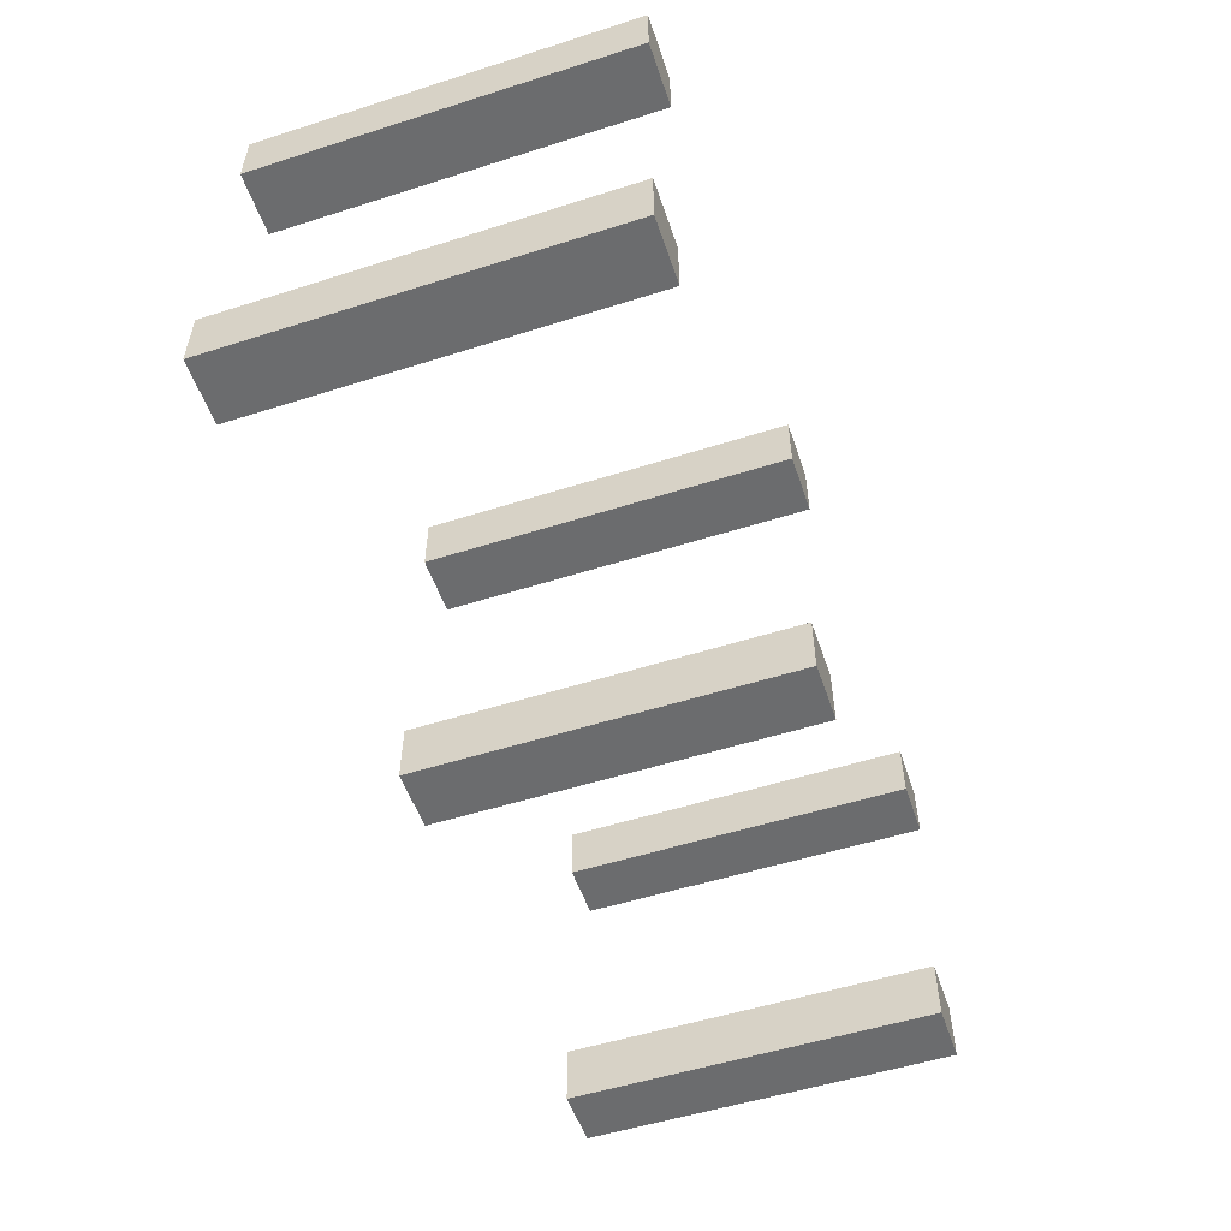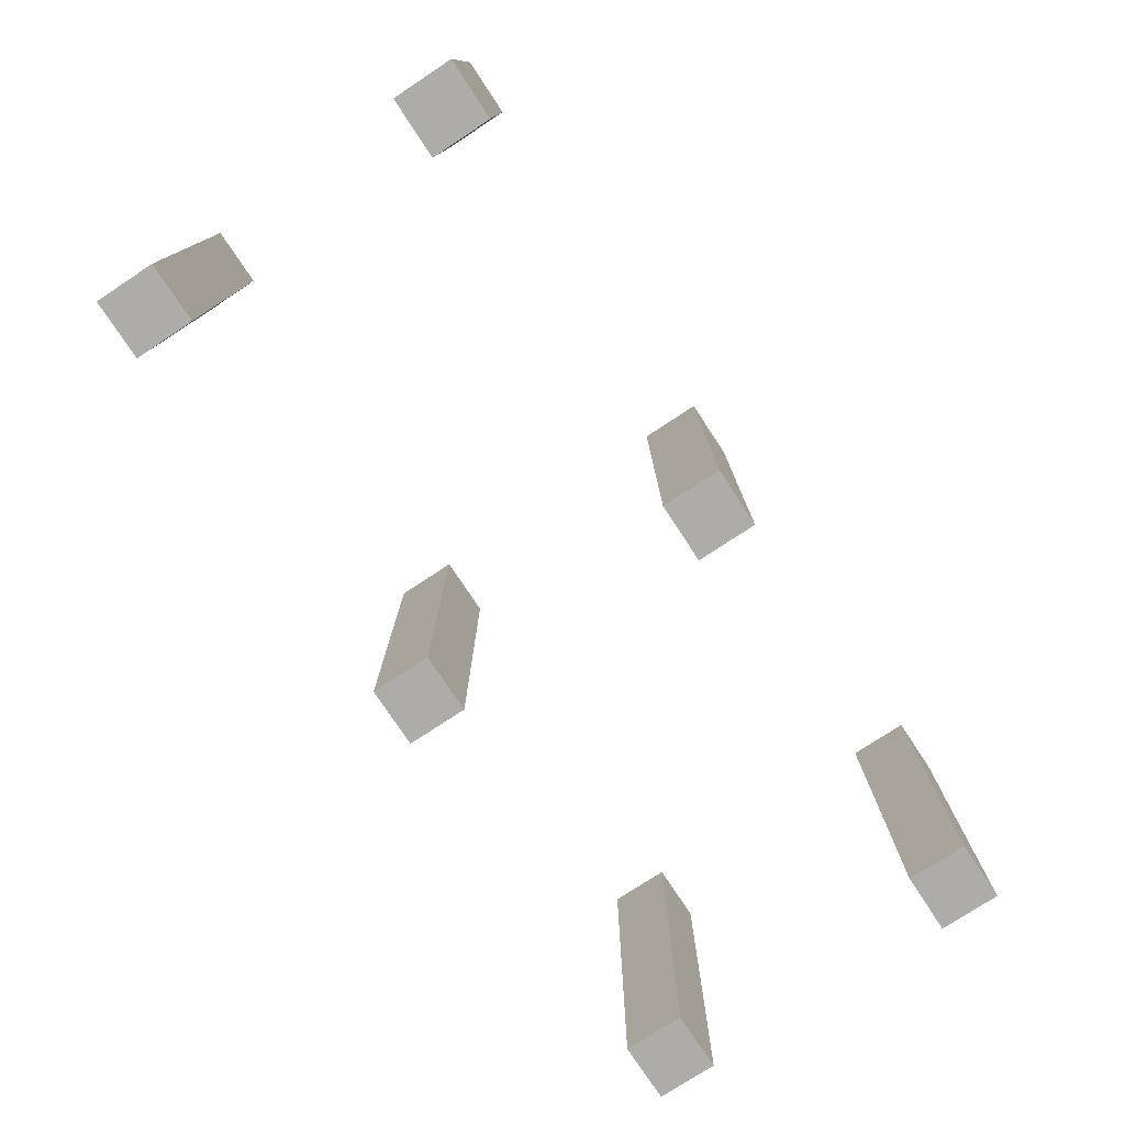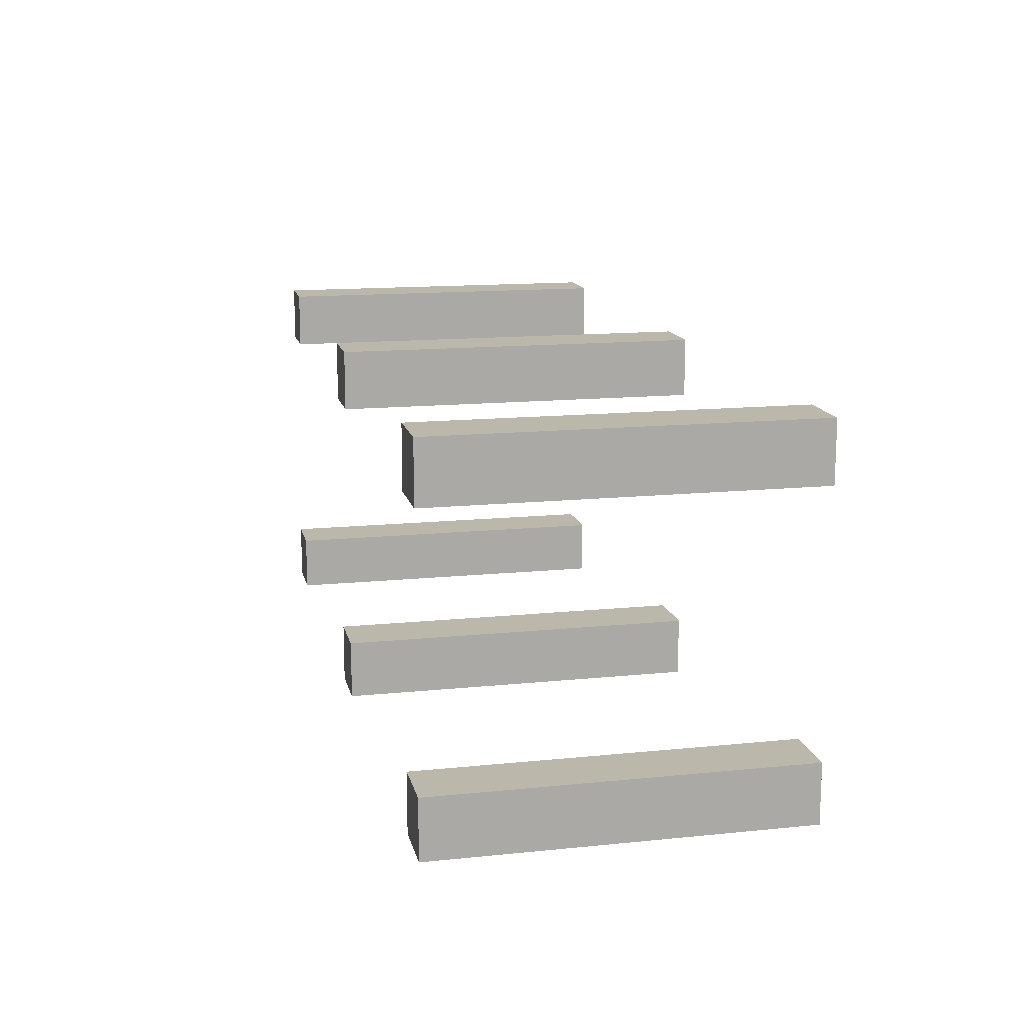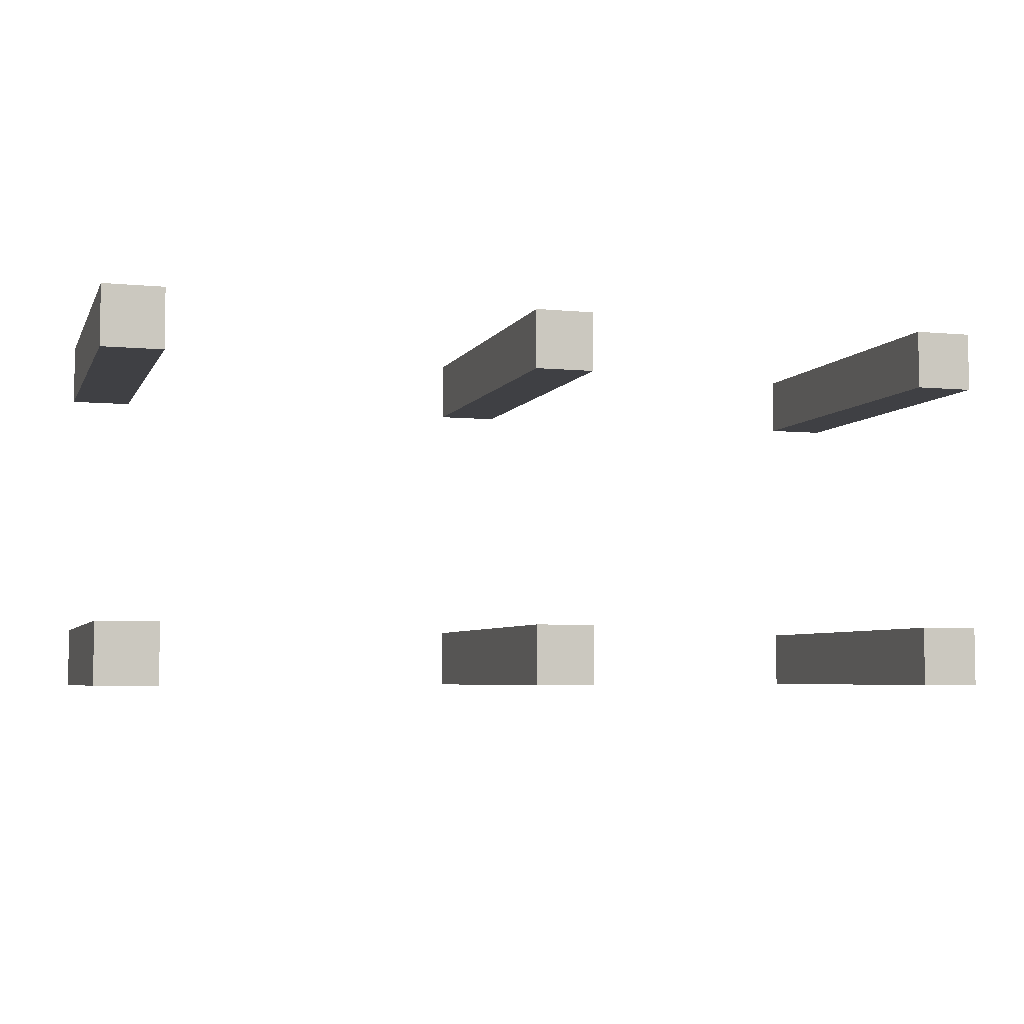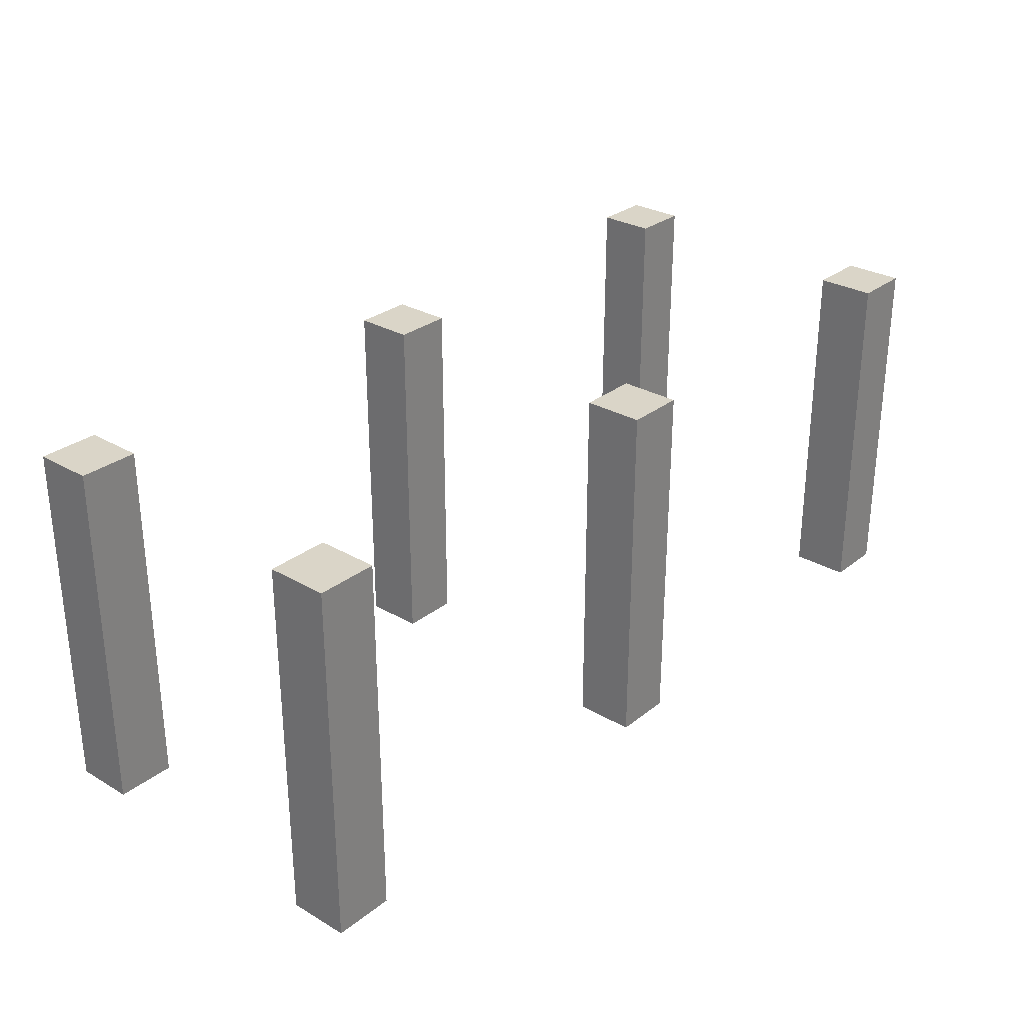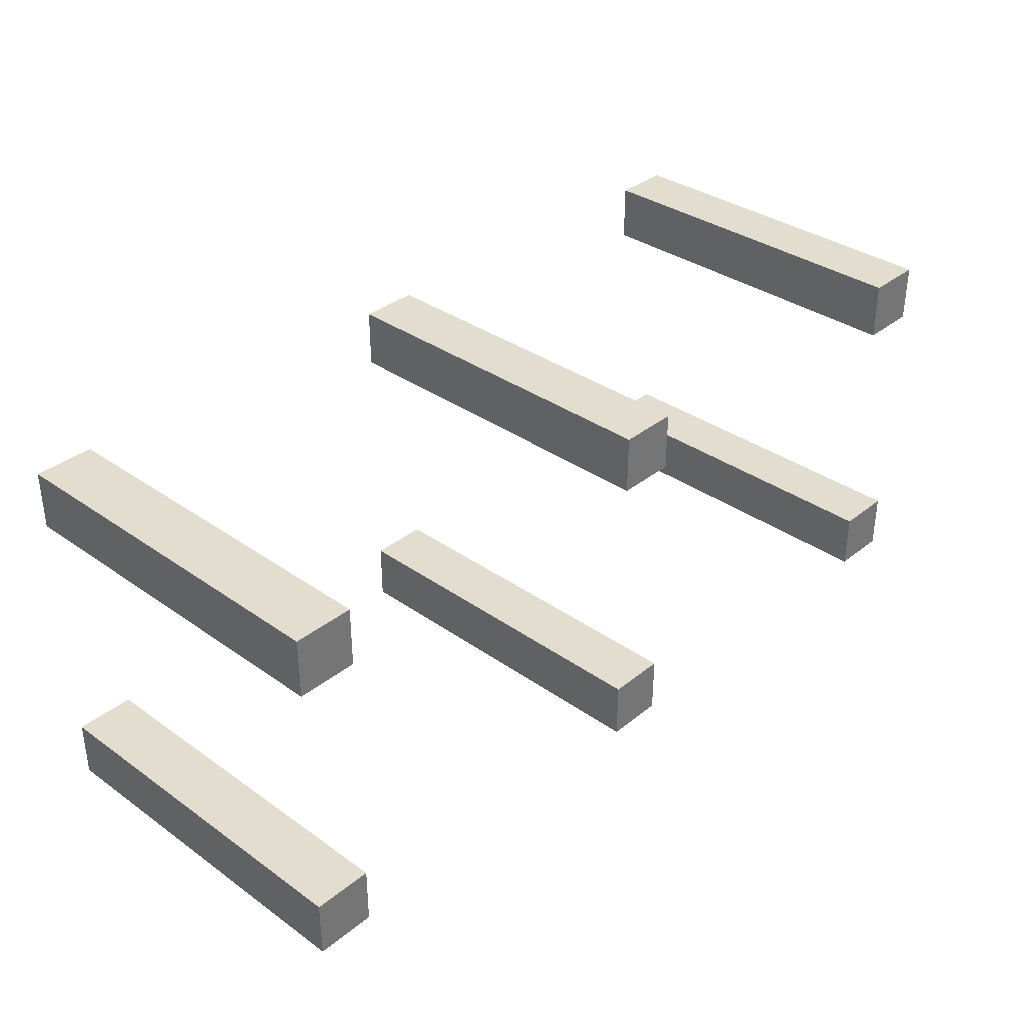
<metadata>
{"format":"obj","ext":"obj","renderer":"f3d","projection":"perspective","resolution":1024,"background":"white","views":[{"elev":-53.6,"azim":108.7,"up":"+Z"},{"elev":-76.7,"azim":123.4,"up":"+Y"},{"elev":14.4,"azim":77.5,"up":"+Z"},{"elev":-5.1,"azim":163.2,"up":"+Z"},{"elev":29.1,"azim":-49.1,"up":"+Y"},{"elev":34.8,"azim":-46.8,"up":"+Z"}]}
</metadata>
<code>
v 30.5 0 23.5
v 30.5 0 16
v 30.5 46 16
v 30.5 46 23.5
v 23 0 23.5
v 30.5 0 23.5
v 30.5 46 23.5
v 23 46 23.5
v 23 0 16
v 23 0 23.5
v 23 46 23.5
v 23 46 16
v 30.5 0 16
v 23 0 16
v 23 46 16
v 30.5 46 16
v 30.5 46 16
v 23 46 16
v 23 46 23.5
v 30.5 46 23.5
v 23 0 16
v 30.5 0 16
v 30.5 0 23.5
v 23 0 23.5
v -84 0 -23.5
v -84 0 -16
v -84 46 -16
v -84 46 -23.5
v -76.5 0 -23.5
v -84 0 -23.5
v -84 46 -23.5
v -76.5 46 -23.5
v -76.5 0 -16
v -76.5 0 -23.5
v -76.5 46 -23.5
v -76.5 46 -16
v -84 0 -16
v -76.5 0 -16
v -76.5 46 -16
v -84 46 -16
v -84 46 -16
v -76.5 46 -16
v -76.5 46 -23.5
v -84 46 -23.5
v -76.5 0 -16
v -84 0 -16
v -84 0 -23.5
v -76.5 0 -23.5
v -30.5 0 23.5
v -23 0 23.5
v -23 46 23.5
v -30.5 46 23.5
v -30.5 0 16
v -30.5 0 23.5
v -30.5 46 23.5
v -30.5 46 16
v -23 0 16
v -30.5 0 16
v -30.5 46 16
v -23 46 16
v -23 0 23.5
v -23 0 16
v -23 46 16
v -23 46 23.5
v -23 46 23.5
v -23 46 16
v -30.5 46 16
v -30.5 46 23.5
v -23 0 16
v -23 0 23.5
v -30.5 0 23.5
v -30.5 0 16
v 30.5 0 -16
v 30.5 0 -23.5
v 30.5 46 -23.5
v 30.5 46 -16
v 23 0 -16
v 30.5 0 -16
v 30.5 46 -16
v 23 46 -16
v 23 0 -23.5
v 23 0 -16
v 23 46 -16
v 23 46 -23.5
v 30.5 0 -23.5
v 23 0 -23.5
v 23 46 -23.5
v 30.5 46 -23.5
v 30.5 46 -23.5
v 23 46 -23.5
v 23 46 -16
v 30.5 46 -16
v 23 0 -23.5
v 30.5 0 -23.5
v 30.5 0 -16
v 23 0 -16
v -23 0 -16
v -23 0 -23.5
v -23 46 -23.5
v -23 46 -16
v -30.5 0 -16
v -23 0 -16
v -23 46 -16
v -30.5 46 -16
v -30.5 0 -23.5
v -30.5 0 -16
v -30.5 46 -16
v -30.5 46 -23.5
v -23 0 -23.5
v -30.5 0 -23.5
v -30.5 46 -23.5
v -23 46 -23.5
v -23 46 -23.5
v -30.5 46 -23.5
v -30.5 46 -16
v -23 46 -16
v -30.5 0 -23.5
v -23 0 -23.5
v -23 0 -16
v -30.5 0 -16
v -84 0 23.5
v -76.5 0 23.5
v -76.5 46 23.5
v -84 46 23.5
v -84 0 16
v -84 0 23.5
v -84 46 23.5
v -84 46 16
v -76.5 0 16
v -84 0 16
v -84 46 16
v -76.5 46 16
v -76.5 0 23.5
v -76.5 0 16
v -76.5 46 16
v -76.5 46 23.5
v -76.5 46 23.5
v -76.5 46 16
v -84 46 16
v -84 46 23.5
v -76.5 0 16
v -76.5 0 23.5
v -84 0 23.5
v -84 0 16
g 518b47b4-e365-11ea-8444-54bf646e7e1f
f 1 2 4
f 4 2 3
g 518b95d8-e365-11ea-973d-54bf646e7e1f
f 5 6 8
f 8 6 7
g 518be3f6-e365-11ea-a903-54bf646e7e1f
f 9 10 12
f 12 10 11
g 518c5922-e365-11ea-8b83-54bf646e7e1f
f 13 14 16
f 16 14 15
g 518ca768-e365-11ea-8eee-54bf646e7e1f
f 18 19 17
f 17 19 20
g 518d1c8c-e365-11ea-bdee-54bf646e7e1f
f 21 22 24
f 24 22 23
g 518db8d2-e365-11ea-b1f9-54bf646e7e1f
f 25 26 28
f 28 26 27
g 518e5518-e365-11ea-9dc6-54bf646e7e1f
f 29 30 32
f 32 30 31
g 518f1874-e365-11ea-be38-54bf646e7e1f
f 33 34 36
f 36 34 35
g 518fb4c6-e365-11ea-ab3c-54bf646e7e1f
f 37 38 40
f 40 38 39
g 51907824-e365-11ea-89f0-54bf646e7e1f
f 42 43 41
f 41 43 44
g 51913b68-e365-11ea-87dc-54bf646e7e1f
f 45 46 48
f 48 46 47
g 519225cc-e365-11ea-8596-54bf646e7e1f
f 49 50 52
f 52 50 51
g 5193105a-e365-11ea-9719-54bf646e7e1f
f 53 54 56
f 56 54 55
g 519421b4-e365-11ea-881b-54bf646e7e1f
f 57 58 60
f 60 58 59
g 51950c18-e365-11ea-9f1e-54bf646e7e1f
f 61 62 64
f 64 62 63
g 51966ba6-e365-11ea-ae9e-54bf646e7e1f
f 65 66 68
f 68 66 67
g 51977d46-e365-11ea-8560-54bf646e7e1f
f 70 71 69
f 69 71 72
g 5198b5c8-e365-11ea-b0b4-54bf646e7e1f
f 73 74 76
f 76 74 75
g 519a1562-e365-11ea-9e72-54bf646e7e1f
f 77 78 80
f 80 78 79
g 519b4df0-e365-11ea-8ec5-54bf646e7e1f
f 81 82 84
f 84 82 83
g 519cad98-e365-11ea-ac46-54bf646e7e1f
f 85 86 88
f 88 86 87
g 519e0d28-e365-11ea-b25e-54bf646e7e1f
f 90 91 89
f 89 91 92
g 519f6cc6-e365-11ea-926e-54bf646e7e1f
f 93 94 96
f 96 94 95
g 51a1ddd8-e365-11ea-8ebe-54bf646e7e1f
f 97 98 100
f 100 98 99
g 51a4c424-e365-11ea-9df8-54bf646e7e1f
f 101 102 104
f 104 102 103
g 51a7aa74-e365-11ea-a382-54bf646e7e1f
f 105 106 108
f 108 106 107
g 51a9a634-e365-11ea-812e-54bf646e7e1f
f 109 110 112
f 112 110 111
g 51ab7b10-e365-11ea-a2a4-54bf646e7e1f
f 114 115 113
f 113 115 116
g 51ad76f4-e365-11ea-9dcf-54bf646e7e1f
f 117 118 120
f 120 118 119
g 51af72e2-e365-11ea-9432-54bf646e7e1f
f 121 122 124
f 124 122 123
g 51b195e4-e365-11ea-9199-54bf646e7e1f
f 125 126 128
f 128 126 127
g 51b3b8cc-e365-11ea-b221-54bf646e7e1f
f 129 130 132
f 132 130 131
g 51b629f4-e365-11ea-91c1-54bf646e7e1f
f 133 134 136
f 136 134 135
g 51b8e924-e365-11ea-af2d-54bf646e7e1f
f 137 138 140
f 140 138 139
g 51bb5a34-e365-11ea-87d5-54bf646e7e1f
f 142 143 141
f 141 143 144

</code>
